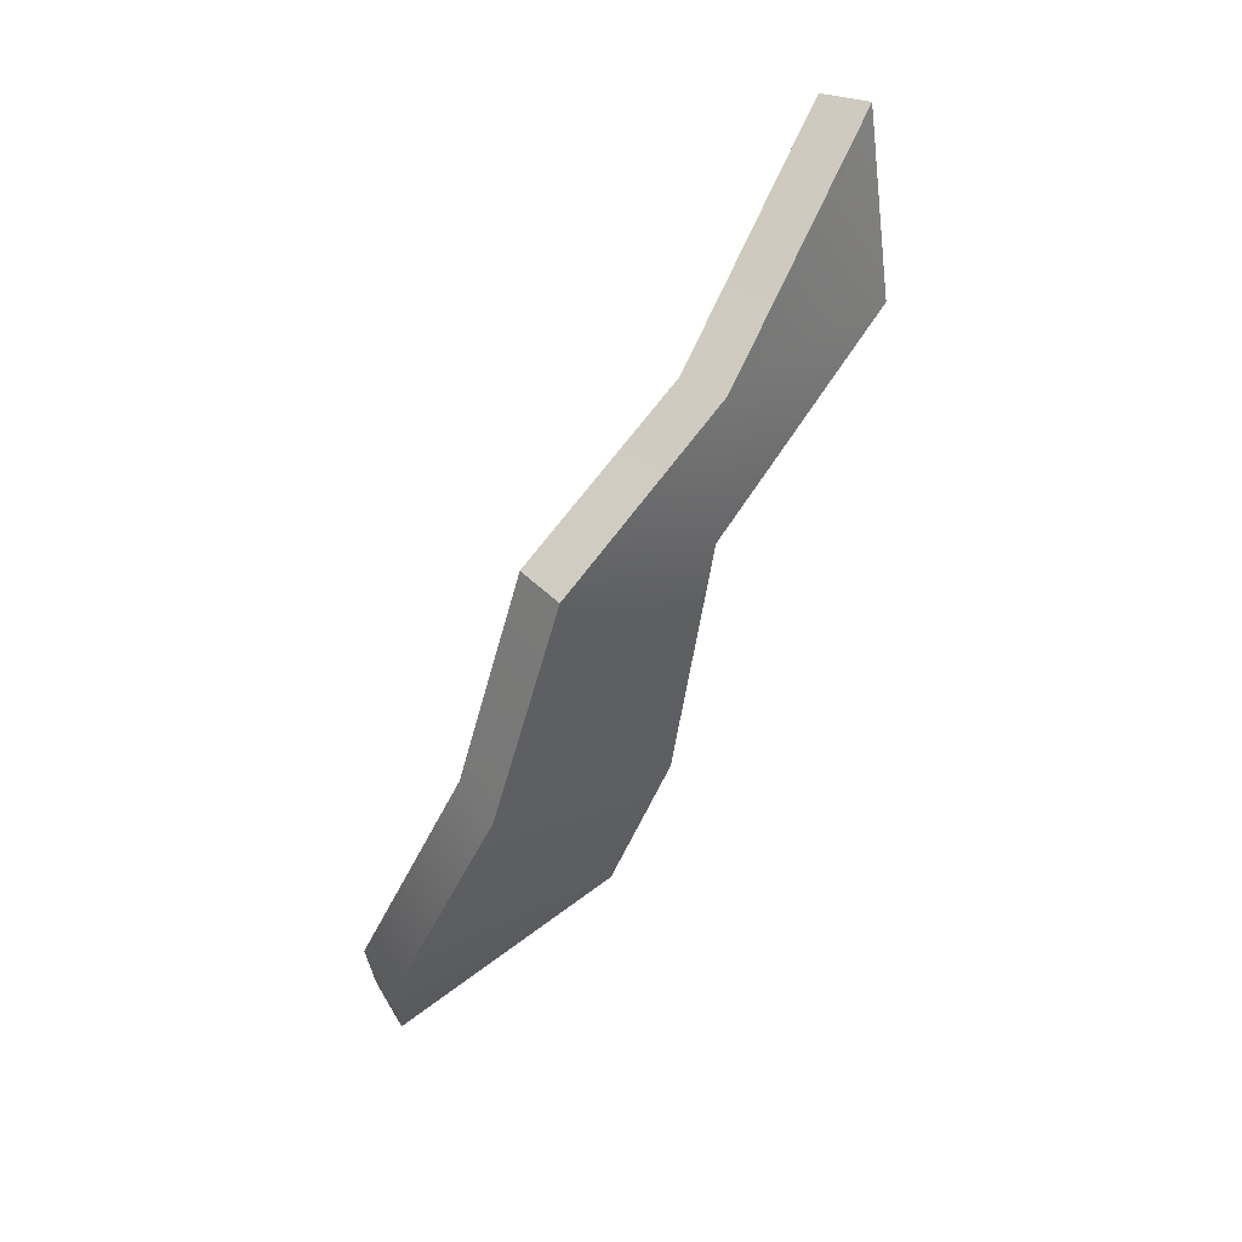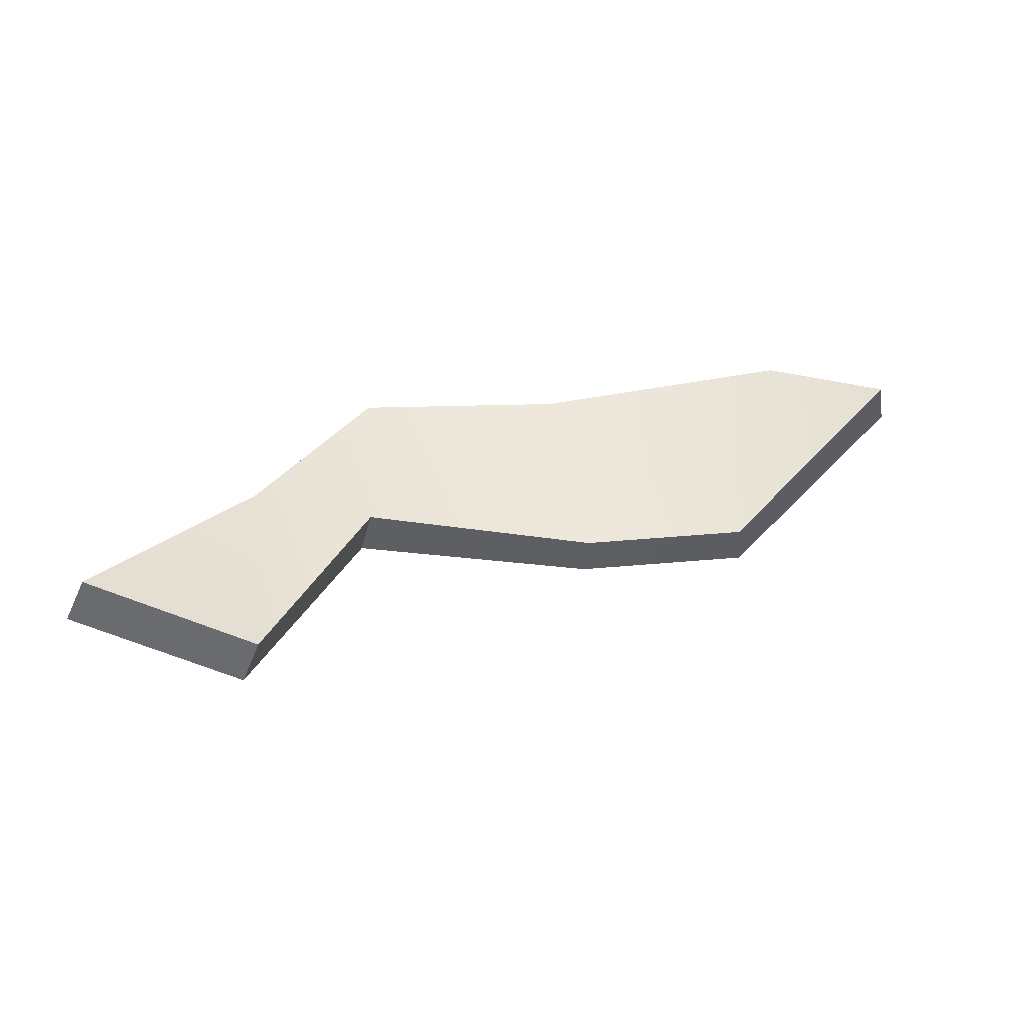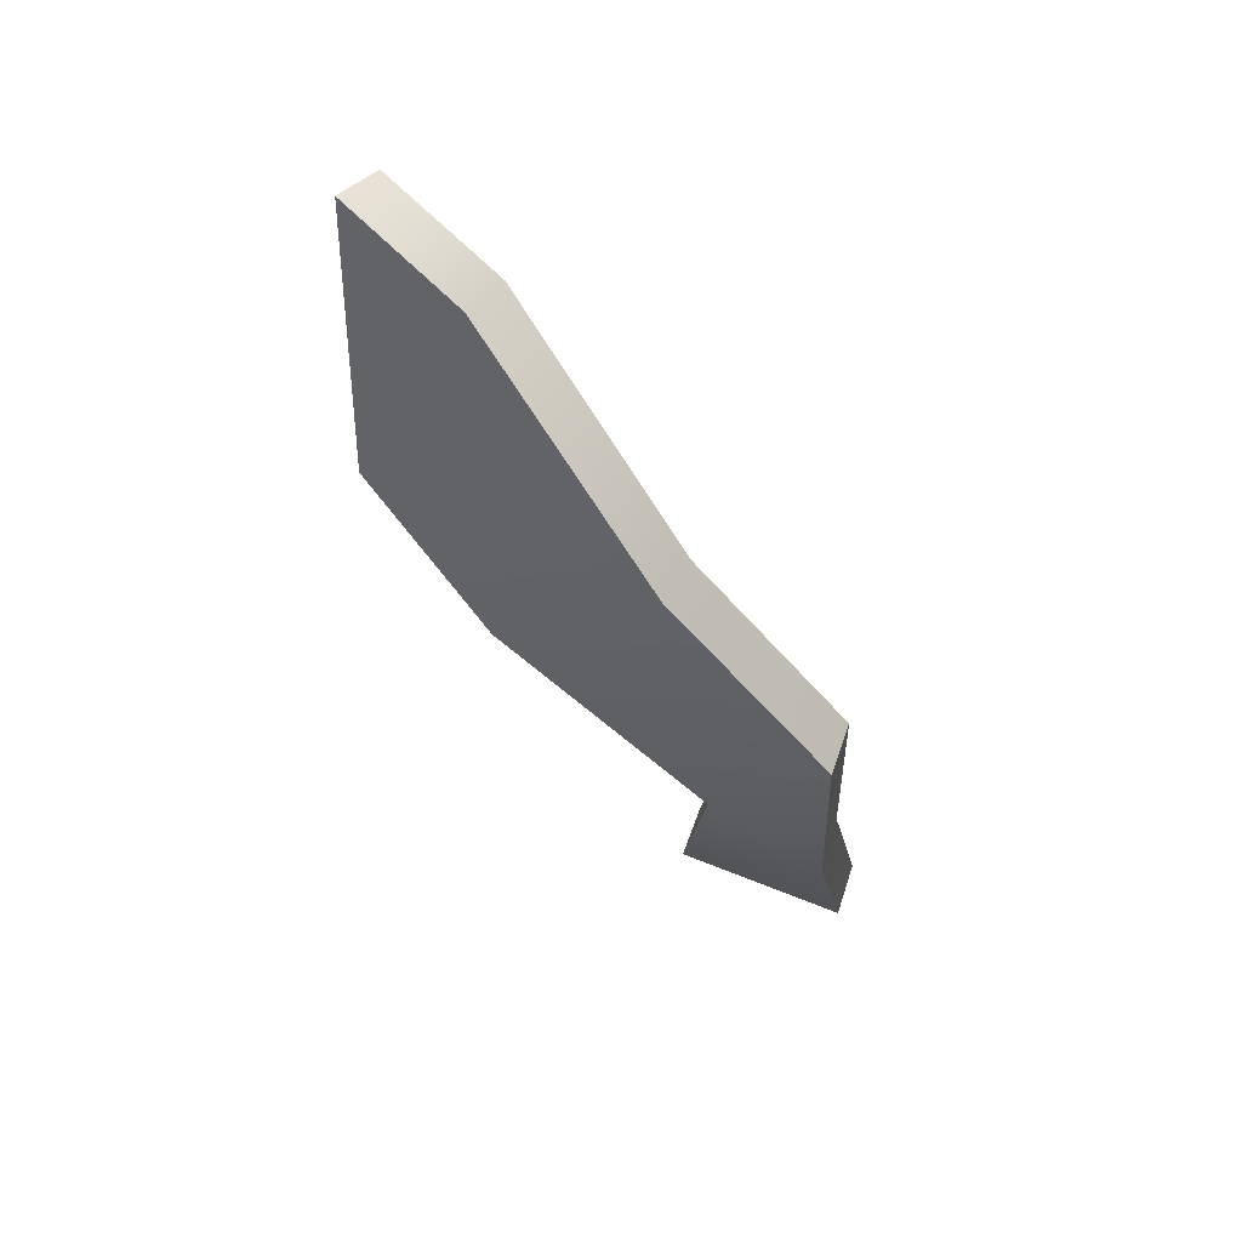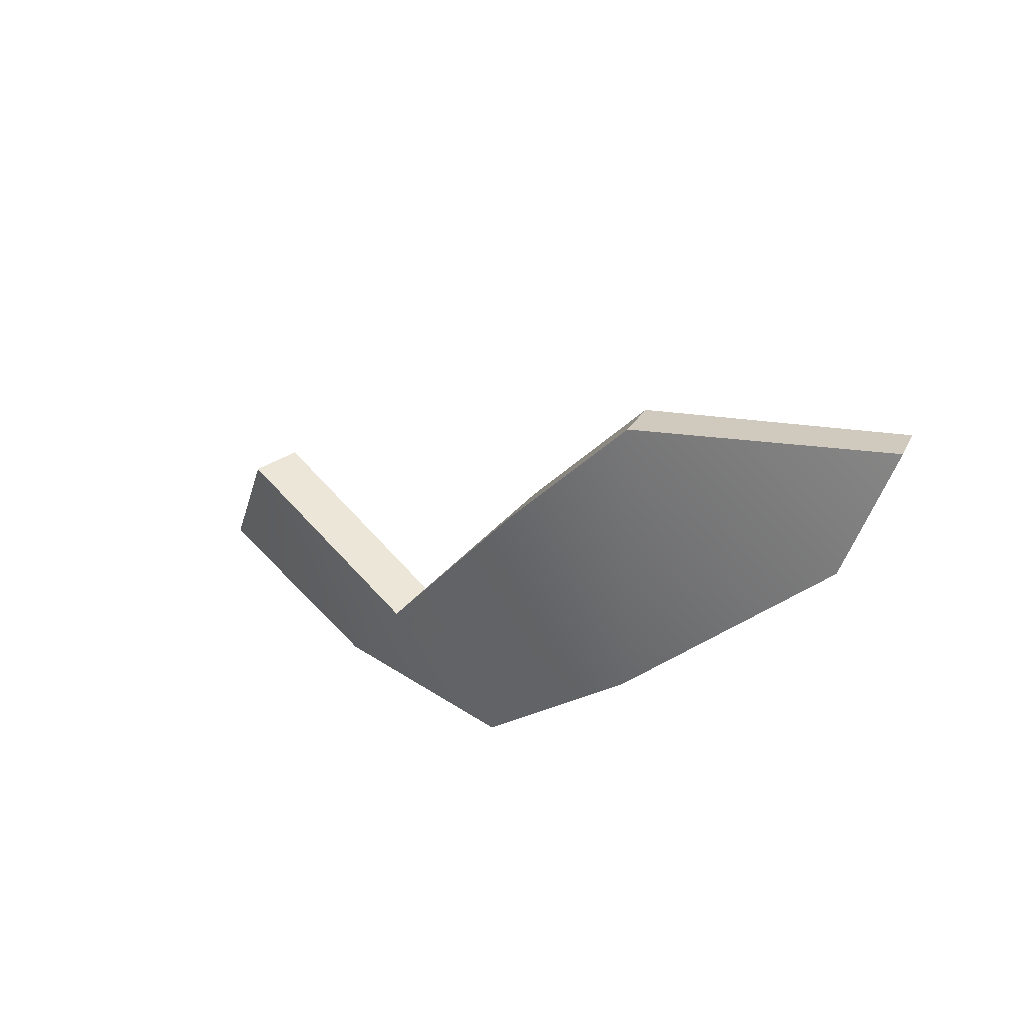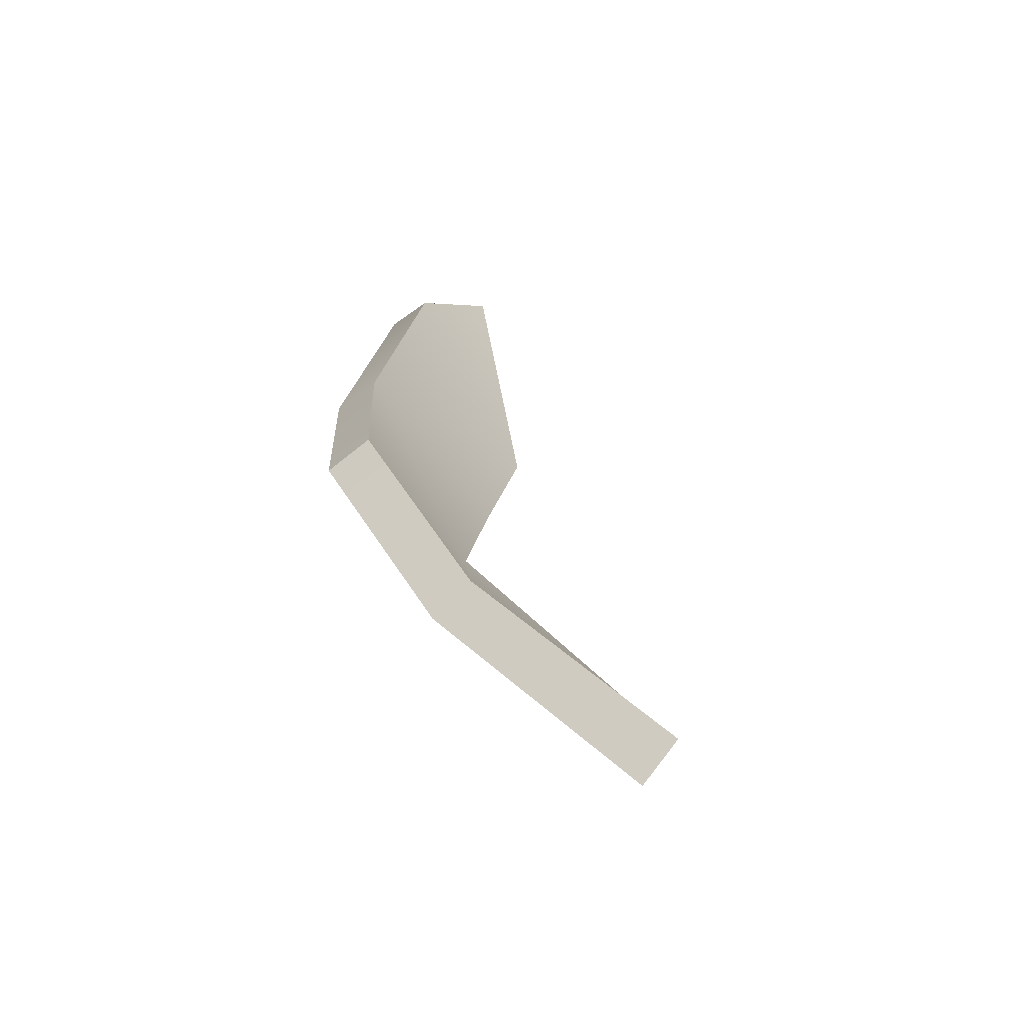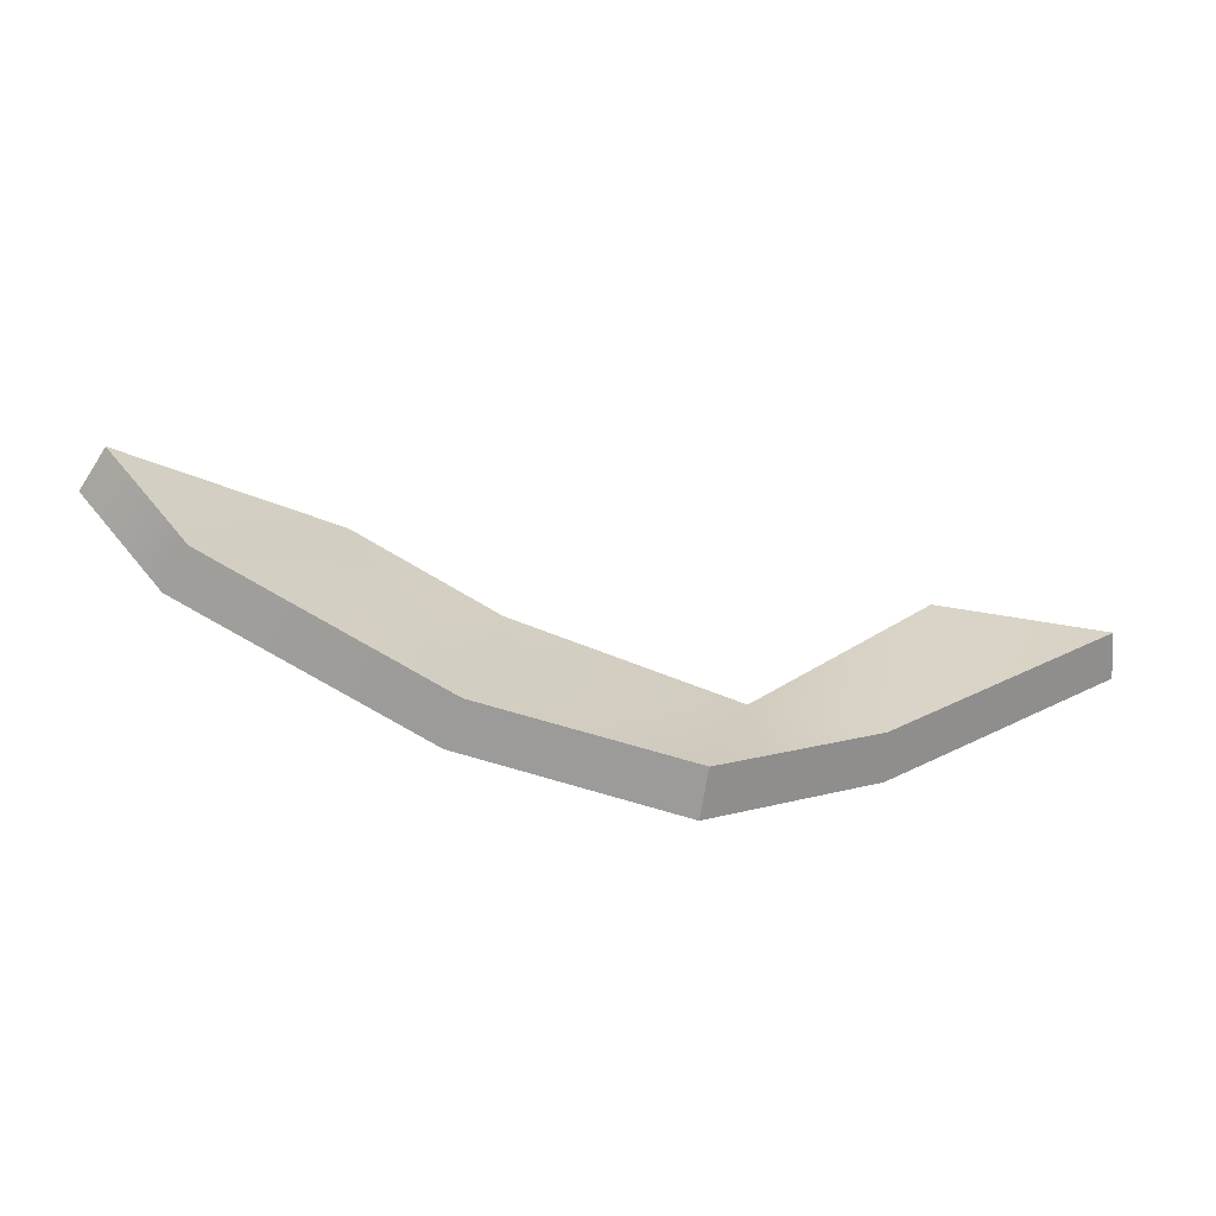
<metadata>
{"format":"obj","ext":"obj","renderer":"f3d","projection":"perspective","resolution":1024,"background":"white","views":[{"elev":-45.5,"azim":-103.3,"up":"+Z"},{"elev":0.8,"azim":-5.0,"up":"+Y"},{"elev":-65.7,"azim":131.3,"up":"+Z"},{"elev":-32.7,"azim":55.2,"up":"+Z"},{"elev":17.3,"azim":-82.4,"up":"+Y"},{"elev":72.0,"azim":-154.4,"up":"+Y"}]}
</metadata>
<code>
g shard88
v 0.1295 0.05332 -0.07534
v 0.1042 -0.02083 -0.02657
v 0.1768 0.04329 -0.05341
v 0.02304 0.03714 -0.07955
v 0.03496 -0.02597 -0.03108
v -0.06387 -0.01607 -0.02425
v -0.06434 0.03425 -0.06412
v -0.1153 -0.006365 -0.01429
v -0.1105 -0.06494 0.05787
v -0.1768 -0.03974 0.06818
v 0.1259 0.06494 -0.05951
v 0.1721 0.05507 -0.03794
v 0.1008 -0.009002 -0.01086
v 0.02303 0.04902 -0.06365
v 0.03512 -0.01383 -0.01533
v -0.06013 -0.00228 -0.01052
v -0.06054 0.04637 -0.04873
v -0.109 0.006965 -0.001024
v -0.1042 -0.04999 0.06952
v -0.1694 -0.02504 0.07955
v 0.1259 0.06494 -0.05951
v 0.1768 0.04329 -0.05341
v 0.1721 0.05507 -0.03794
v 0.1295 0.05332 -0.07534
v 0.02303 0.04902 -0.06365
v 0.02304 0.03714 -0.07955
v -0.06054 0.04637 -0.04873
v -0.06434 0.03425 -0.06412
v 0.1721 0.05507 -0.03794
v 0.1768 0.04329 -0.05341
v 0.1042 -0.02083 -0.02657
v 0.1008 -0.009002 -0.01086
v 0.1008 -0.009002 -0.01086
v 0.1042 -0.02083 -0.02657
v 0.03496 -0.02597 -0.03108
v 0.03512 -0.01383 -0.01533
v -0.06387 -0.01607 -0.02425
v -0.06013 -0.00228 -0.01052
v -0.109 0.006965 -0.001024
v -0.06434 0.03425 -0.06412
v -0.06054 0.04637 -0.04873
v -0.1153 -0.006365 -0.01429
v -0.1694 -0.02504 0.07955
v -0.1768 -0.03974 0.06818
v -0.1042 -0.04999 0.06952
v -0.1105 -0.06494 0.05787
v -0.1768 -0.03974 0.06818
v -0.1694 -0.02504 0.07955
v -0.06013 -0.00228 -0.01052
v -0.06387 -0.01607 -0.02425
v -0.1105 -0.06494 0.05787
v -0.1042 -0.04999 0.06952
g shard88_0
f 3 2 1
f 2 4 1
f 2 5 4
f 4 5 6
f 4 6 7
f 7 6 8
f 6 9 8
f 8 9 10
f 13 12 11
f 14 13 11
f 15 13 14
f 15 14 16
f 16 14 17
f 16 17 18
f 19 16 18
f 19 18 20
f 23 22 21
f 22 24 21
f 21 24 25
f 24 26 25
f 25 26 27
f 26 28 27
f 31 30 29
f 32 31 29
f 35 34 33
f 36 35 33
f 37 35 36
f 38 37 36
f 41 40 39
f 40 42 39
f 39 42 43
f 42 44 43
f 47 46 45
f 48 47 45
f 51 50 49
f 52 51 49

</code>
